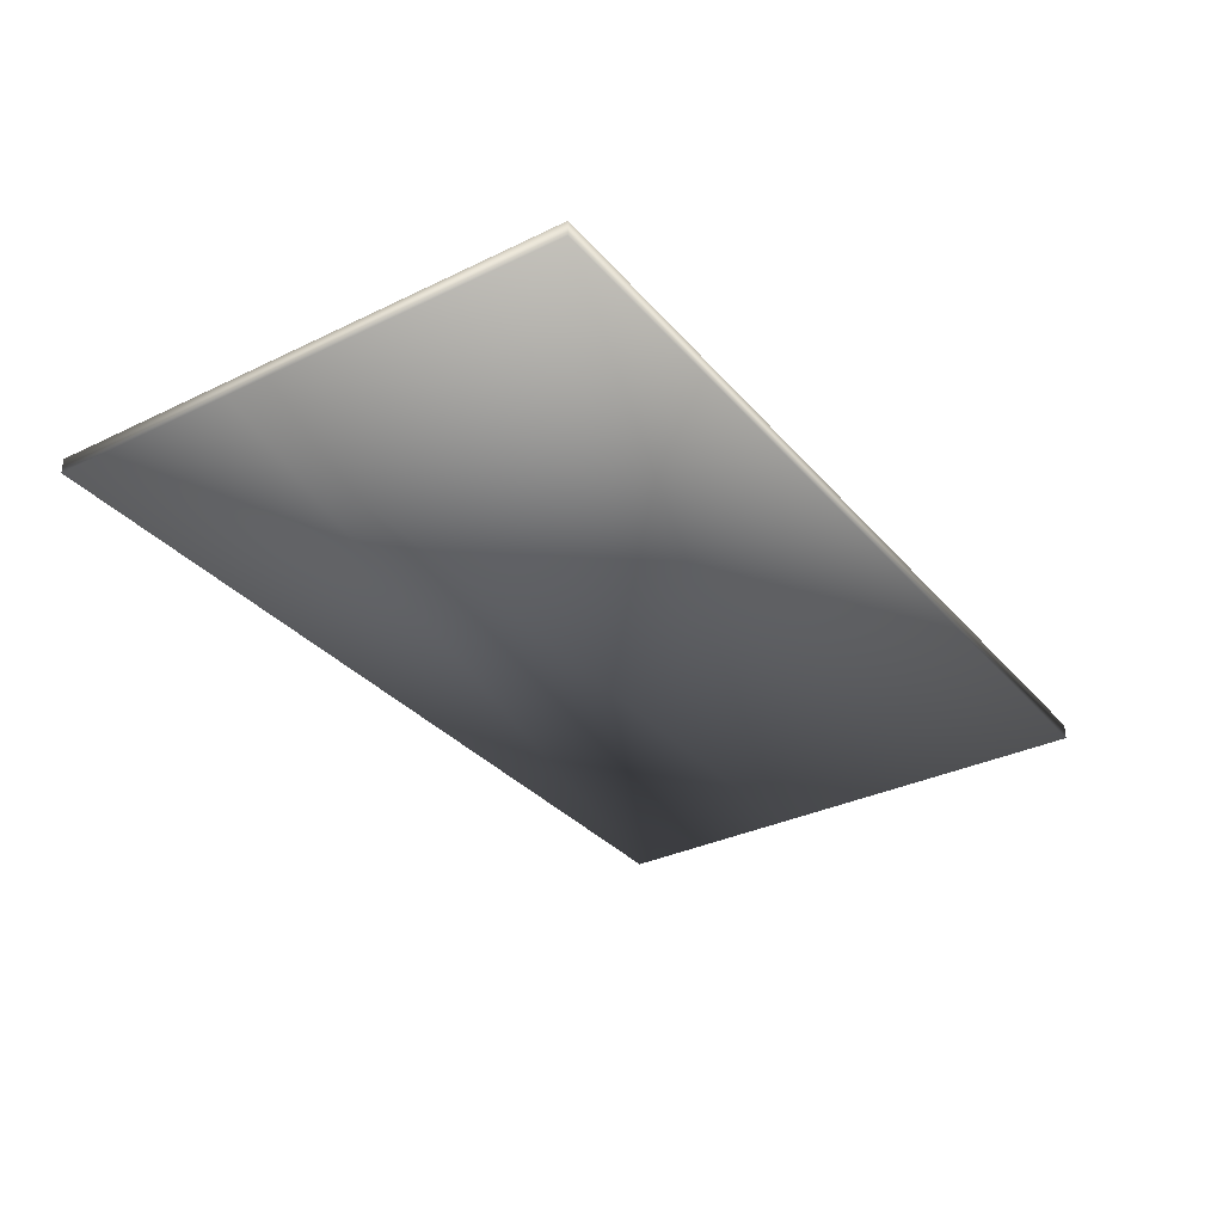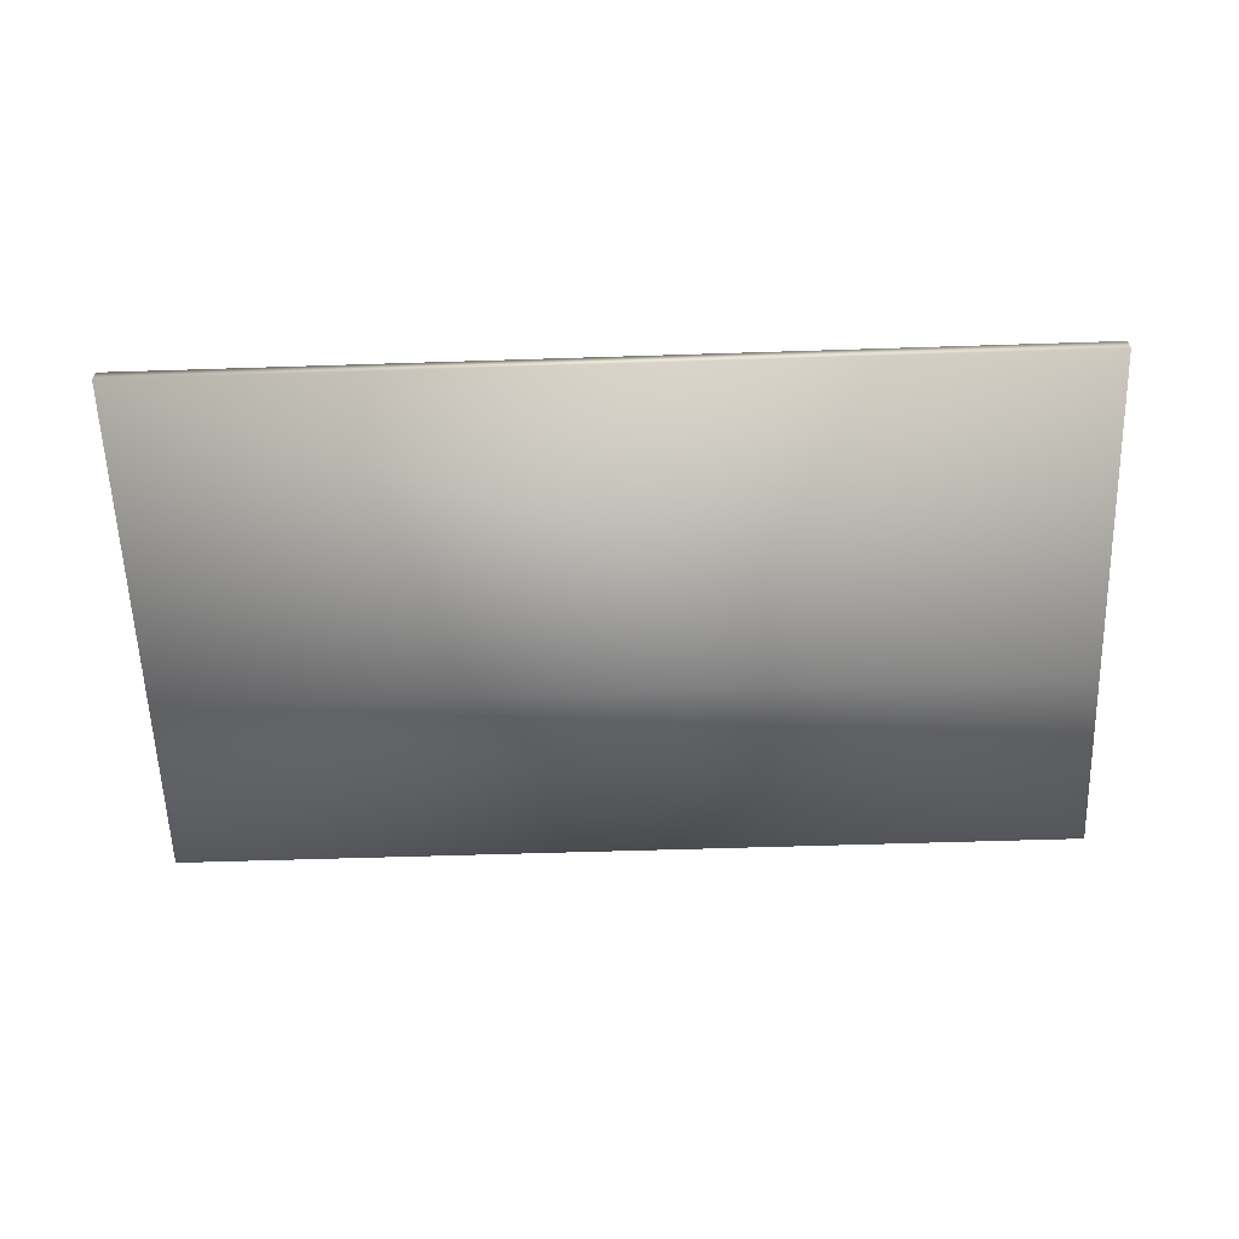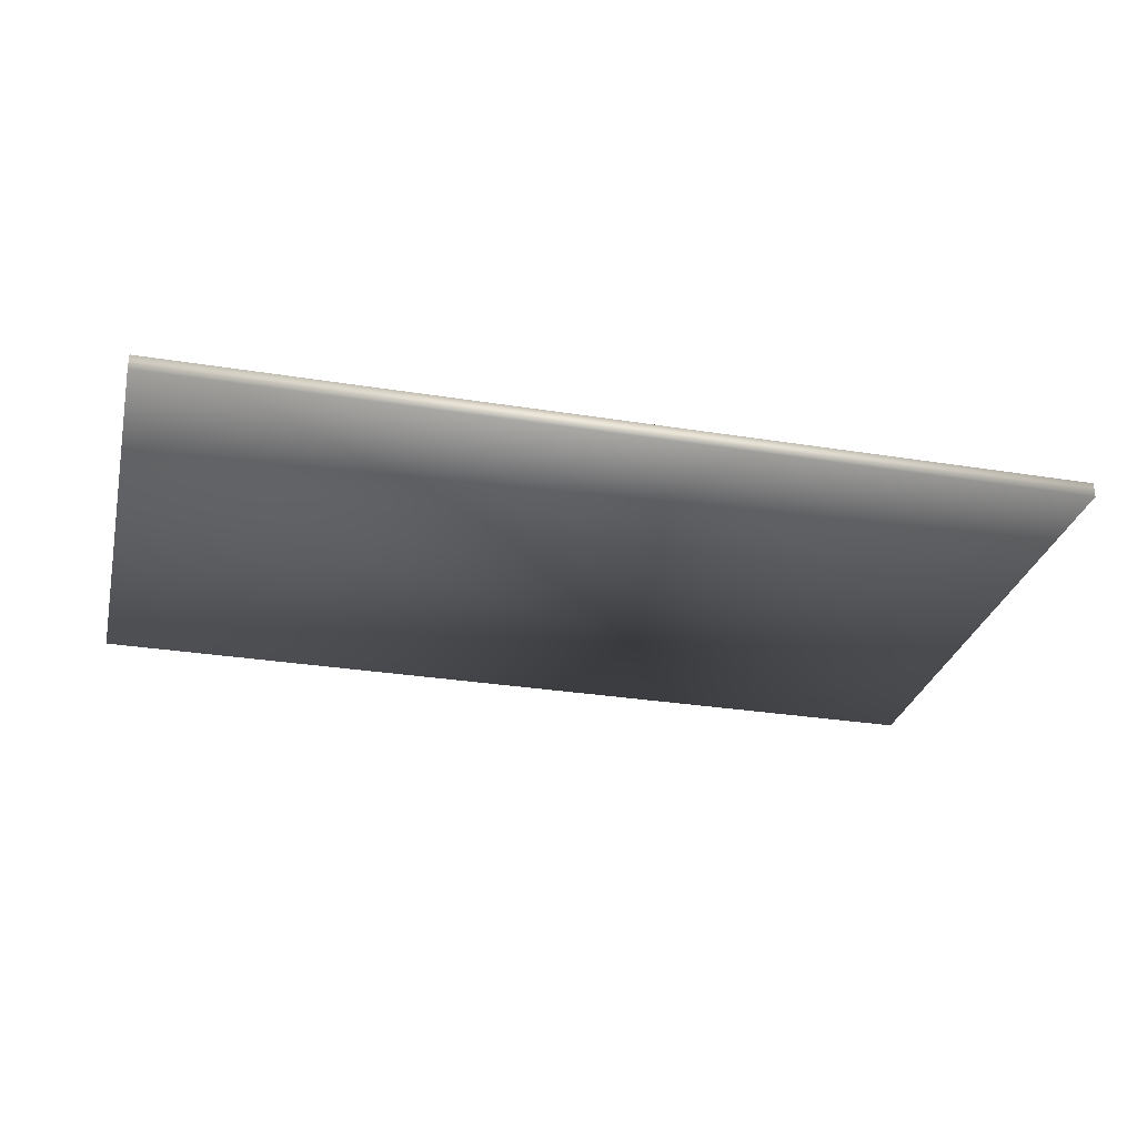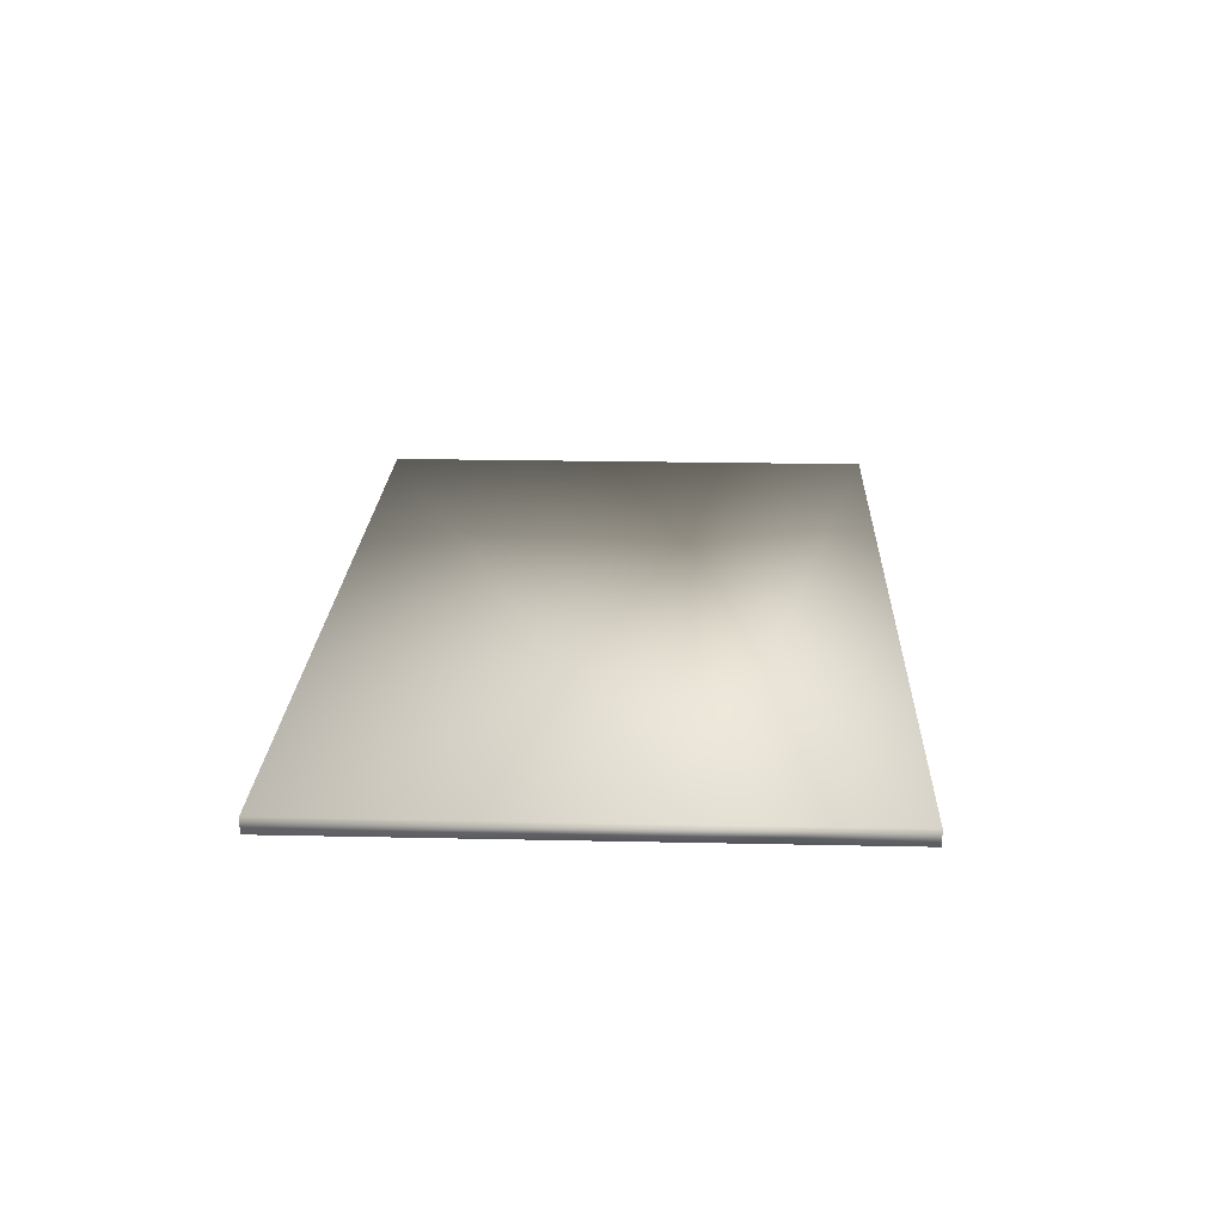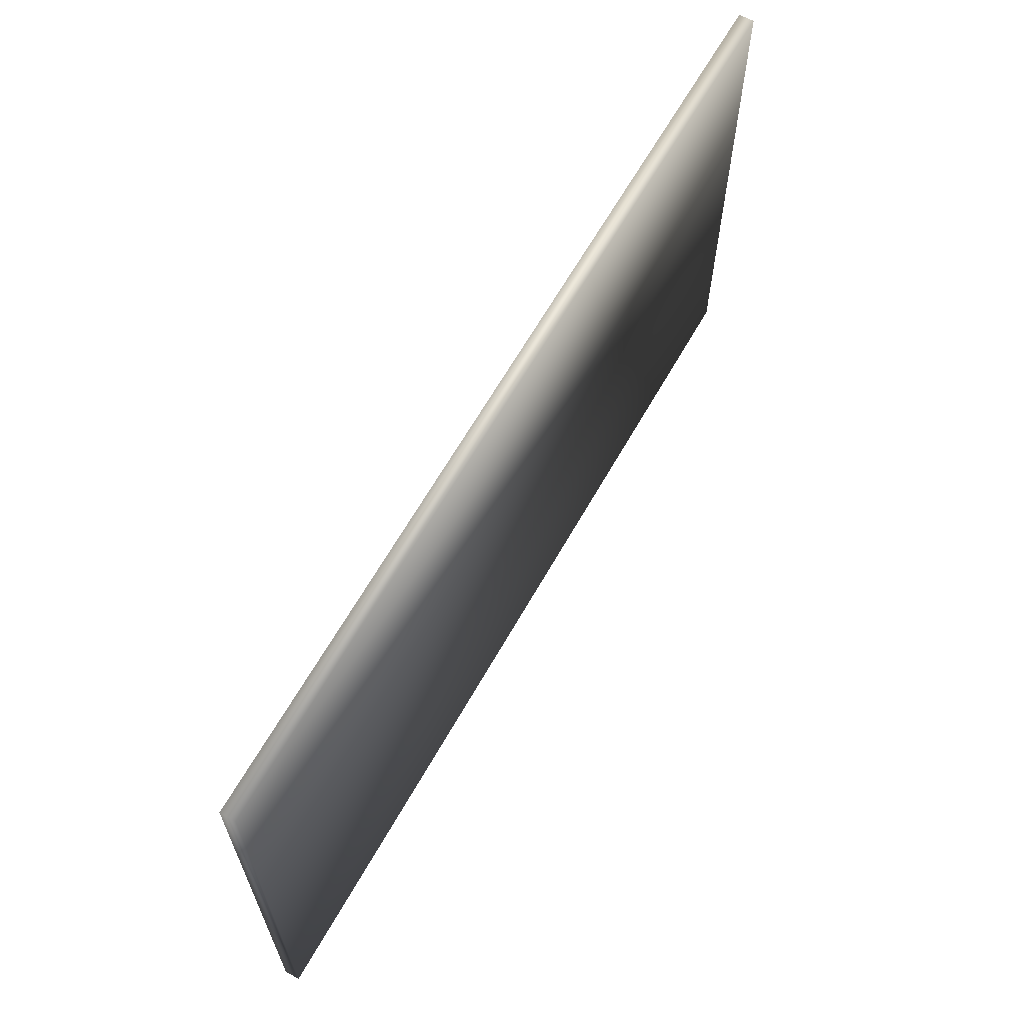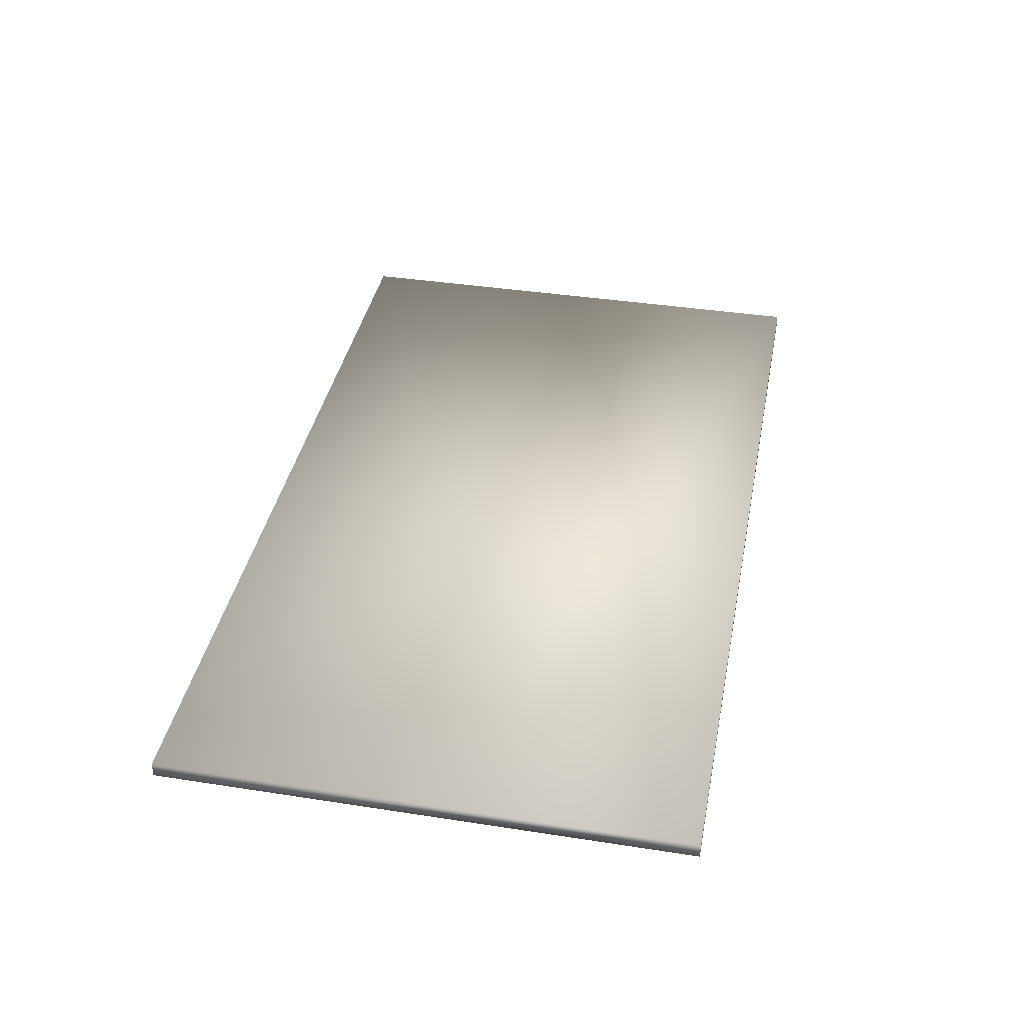
<metadata>
{"format":"obj","ext":"obj","renderer":"f3d","projection":"perspective","resolution":1024,"background":"white","views":[{"elev":-33.0,"azim":-56.2,"up":"+Z"},{"elev":-59.1,"azim":1.9,"up":"+Z"},{"elev":-29.5,"azim":166.6,"up":"+Z"},{"elev":21.4,"azim":92.2,"up":"+Z"},{"elev":64.1,"azim":-60.5,"up":"+Y"},{"elev":39.0,"azim":101.0,"up":"+Z"}]}
</metadata>
<code>
v  -30 -17.5 -0
v  -30 4.95 -0
v  30 4.95 -0
v  30 -17.5 -0
v  -30 -17.5 1
v  30 -17.5 1
v  30 4.95 1
v  -30 4.95 1
v  30 17.5 0
v  -30 17.5 0
v  -30 17.5 1
v  30 17.5 1
v  -30 5 -0
v  -30 5 1
v  30 5 -0
v  30 5 1
o Box001
g Box001
f 1 2 3 4
f 5 6 7 8
f 1 4 6 5
f 4 3 7 6
f 9 10 11 12
f 10 13 14 11
f 13 10 9 15
f 16 12 11 14
f 15 9 12 16
f 13 2 8 14
f 2 13 15 3
f 7 16 14 8
f 3 15 16 7
f 2 1 5 8

</code>
